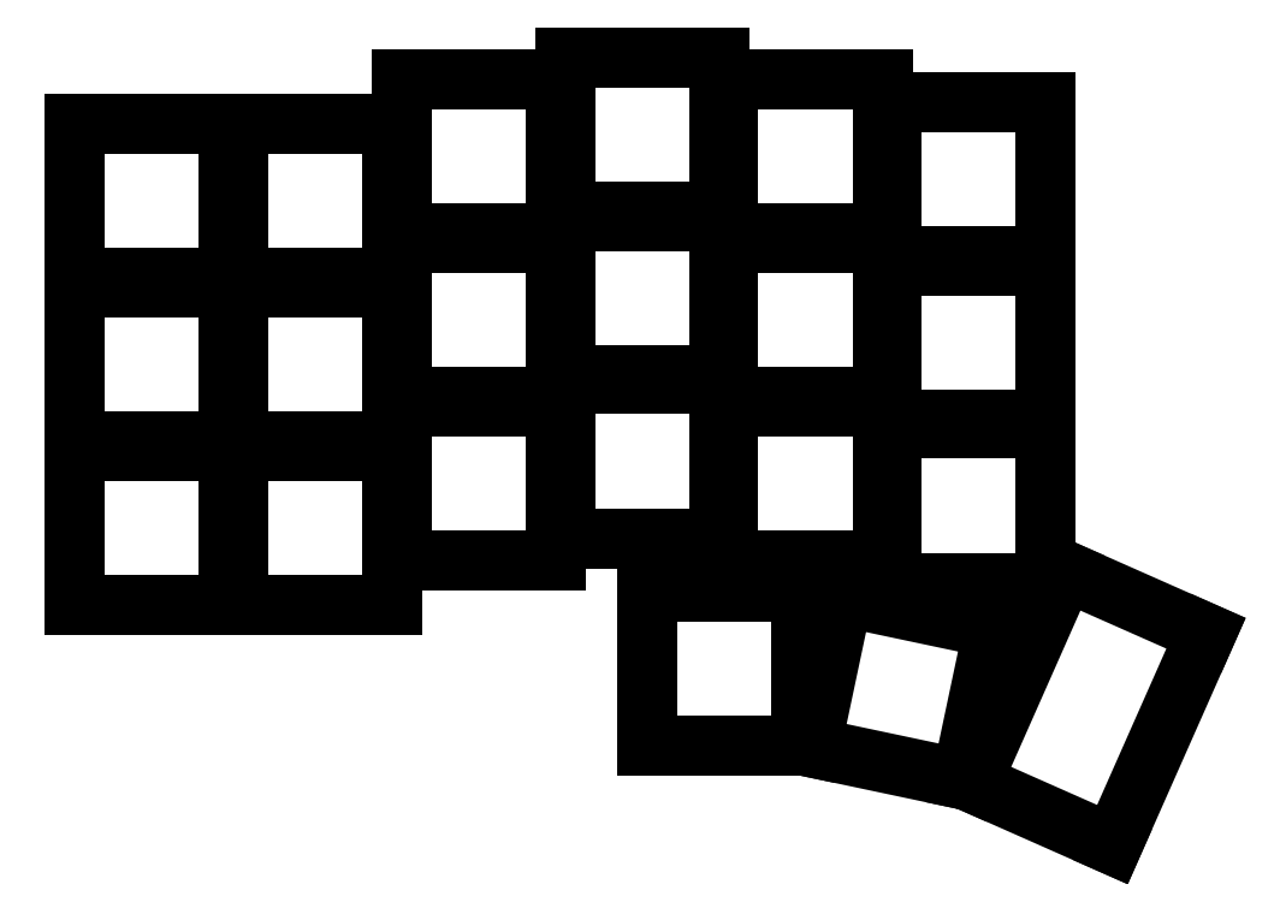
<metadata>
{"format":"dxf","ext":"dxf","renderer":"ezdxf+matplotlib","layout":"modelspace","background":"white","min_lineweight":24,"dpi":150}
</metadata>
<code>
0
SECTION
2
ENTITIES
0
LINE
8
0
10
-8.25
20
-8.25
11
8.25
21
-8.25
0
LINE
8
0
10
8.25
20
-8.25
11
8.25
21
8.25
0
LINE
8
0
10
8.25
20
8.25
11
-8.25
21
8.25
0
LINE
8
0
10
-8.25
20
8.25
11
-8.25
21
-8.25
0
LINE
8
0
10
-8.25
20
9.25
11
8.25
21
9.25
0
LINE
8
0
10
8.25
20
9.25
11
8.25
21
25.75
0
LINE
8
0
10
8.25
20
25.75
11
-8.25
21
25.75
0
LINE
8
0
10
-8.25
20
25.75
11
-8.25
21
9.25
0
LINE
8
0
10
-8.25
20
26.75
11
8.25
21
26.75
0
LINE
8
0
10
8.25
20
26.75
11
8.25
21
43.25
0
LINE
8
0
10
8.25
20
43.25
11
-8.25
21
43.25
0
LINE
8
0
10
-8.25
20
43.25
11
-8.25
21
26.75
0
LINE
8
0
10
9.25
20
-8.25
11
25.75
21
-8.25
0
LINE
8
0
10
25.75
20
-8.25
11
25.75
21
8.25
0
LINE
8
0
10
25.75
20
8.25
11
9.25
21
8.25
0
LINE
8
0
10
9.25
20
8.25
11
9.25
21
-8.25
0
LINE
8
0
10
9.25
20
9.25
11
25.75
21
9.25
0
LINE
8
0
10
25.75
20
9.25
11
25.75
21
25.75
0
LINE
8
0
10
25.75
20
25.75
11
9.25
21
25.75
0
LINE
8
0
10
9.25
20
25.75
11
9.25
21
9.25
0
LINE
8
0
10
9.25
20
26.75
11
25.75
21
26.75
0
LINE
8
0
10
25.75
20
26.75
11
25.75
21
43.25
0
LINE
8
0
10
25.75
20
43.25
11
9.25
21
43.25
0
LINE
8
0
10
9.25
20
43.25
11
9.25
21
26.75
0
LINE
8
0
10
26.75
20
-3.488
11
43.25
21
-3.488
0
LINE
8
0
10
43.25
20
-3.488
11
43.25
21
13.01
0
LINE
8
0
10
43.25
20
13.01
11
26.75
21
13.01
0
LINE
8
0
10
26.75
20
13.01
11
26.75
21
-3.488
0
LINE
8
0
10
26.75
20
14.01
11
43.25
21
14.01
0
LINE
8
0
10
43.25
20
14.01
11
43.25
21
30.51
0
LINE
8
0
10
43.25
20
30.51
11
26.75
21
30.51
0
LINE
8
0
10
26.75
20
30.51
11
26.75
21
14.01
0
LINE
8
0
10
26.75
20
31.51
11
43.25
21
31.51
0
LINE
8
0
10
43.25
20
31.51
11
43.25
21
48.01
0
LINE
8
0
10
43.25
20
48.01
11
26.75
21
48.01
0
LINE
8
0
10
26.75
20
48.01
11
26.75
21
31.51
0
LINE
8
0
10
44.25
20
-1.107
11
60.75
21
-1.107
0
LINE
8
0
10
60.75
20
-1.107
11
60.75
21
15.39
0
LINE
8
0
10
60.75
20
15.39
11
44.25
21
15.39
0
LINE
8
0
10
44.25
20
15.39
11
44.25
21
-1.107
0
LINE
8
0
10
44.25
20
16.39
11
60.75
21
16.39
0
LINE
8
0
10
60.75
20
16.39
11
60.75
21
32.89
0
LINE
8
0
10
60.75
20
32.89
11
44.25
21
32.89
0
LINE
8
0
10
44.25
20
32.89
11
44.25
21
16.39
0
LINE
8
0
10
44.25
20
33.89
11
60.75
21
33.89
0
LINE
8
0
10
60.75
20
33.89
11
60.75
21
50.39
0
LINE
8
0
10
60.75
20
50.39
11
44.25
21
50.39
0
LINE
8
0
10
44.25
20
50.39
11
44.25
21
33.89
0
LINE
8
0
10
61.75
20
-3.488
11
78.25
21
-3.488
0
LINE
8
0
10
78.25
20
-3.488
11
78.25
21
13.01
0
LINE
8
0
10
78.25
20
13.01
11
61.75
21
13.01
0
LINE
8
0
10
61.75
20
13.01
11
61.75
21
-3.488
0
LINE
8
0
10
61.75
20
14.01
11
78.25
21
14.01
0
LINE
8
0
10
78.25
20
14.01
11
78.25
21
30.51
0
LINE
8
0
10
78.25
20
30.51
11
61.75
21
30.51
0
LINE
8
0
10
61.75
20
30.51
11
61.75
21
14.01
0
LINE
8
0
10
61.75
20
31.51
11
78.25
21
31.51
0
LINE
8
0
10
78.25
20
31.51
11
78.25
21
48.01
0
LINE
8
0
10
78.25
20
48.01
11
61.75
21
48.01
0
LINE
8
0
10
61.75
20
48.01
11
61.75
21
31.51
0
LINE
8
0
10
79.25
20
-5.869
11
95.75
21
-5.869
0
LINE
8
0
10
95.75
20
-5.869
11
95.75
21
10.63
0
LINE
8
0
10
95.75
20
10.63
11
79.25
21
10.63
0
LINE
8
0
10
79.25
20
10.63
11
79.25
21
-5.869
0
LINE
8
0
10
79.25
20
11.63
11
95.75
21
11.63
0
LINE
8
0
10
95.75
20
11.63
11
95.75
21
28.13
0
LINE
8
0
10
95.75
20
28.13
11
79.25
21
28.13
0
LINE
8
0
10
79.25
20
28.13
11
79.25
21
11.63
0
LINE
8
0
10
79.25
20
29.13
11
95.75
21
29.13
0
LINE
8
0
10
95.75
20
29.13
11
95.75
21
45.63
0
LINE
8
0
10
95.75
20
45.63
11
79.25
21
45.63
0
LINE
8
0
10
79.25
20
45.63
11
79.25
21
29.13
0
LINE
8
0
10
53
20
-23.37
11
69.5
21
-23.37
0
LINE
8
0
10
69.5
20
-23.37
11
69.5
21
-6.869
0
LINE
8
0
10
69.5
20
-6.869
11
53
21
-6.869
0
LINE
8
0
10
53
20
-6.869
11
53
21
-23.37
0
LINE
8
0
10
70.59
20
-23.48
11
86.74
21
-26.9
0
LINE
8
0
10
86.74
20
-26.9
11
90.15
21
-10.75
0
LINE
8
0
10
90.15
20
-10.75
11
74.01
21
-7.34
0
LINE
8
0
10
74.01
20
-7.34
11
70.59
21
-23.48
0
LINE
8
0
10
102.9
20
-33.91
11
112.9
21
-11.28
0
LINE
8
0
10
87.78
20
-27.23
11
97.8
21
-4.603
0
LINE
8
0
10
112.9
20
-11.28
11
97.8
21
-4.603
0
LINE
8
0
10
87.78
20
-27.23
11
102.9
21
-33.91
0
ENDSEC
0
EOF

</code>
